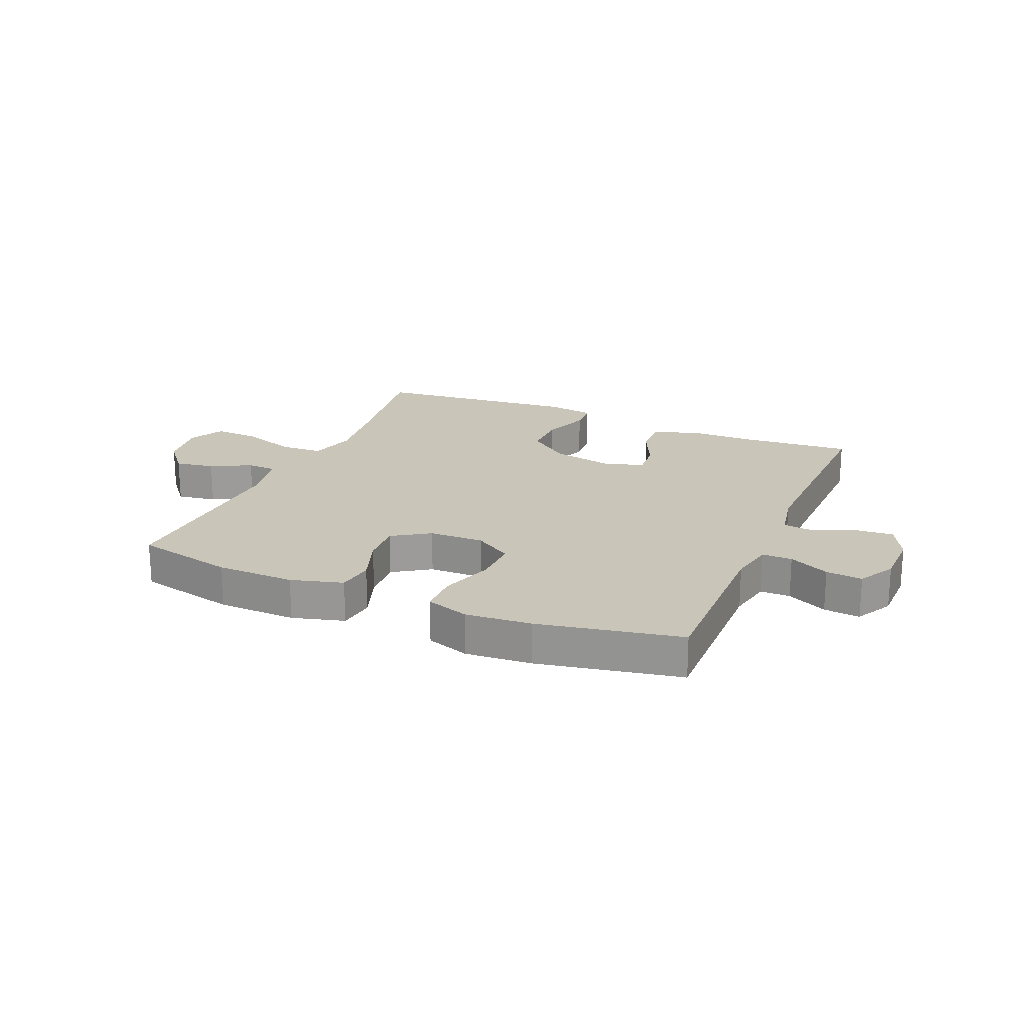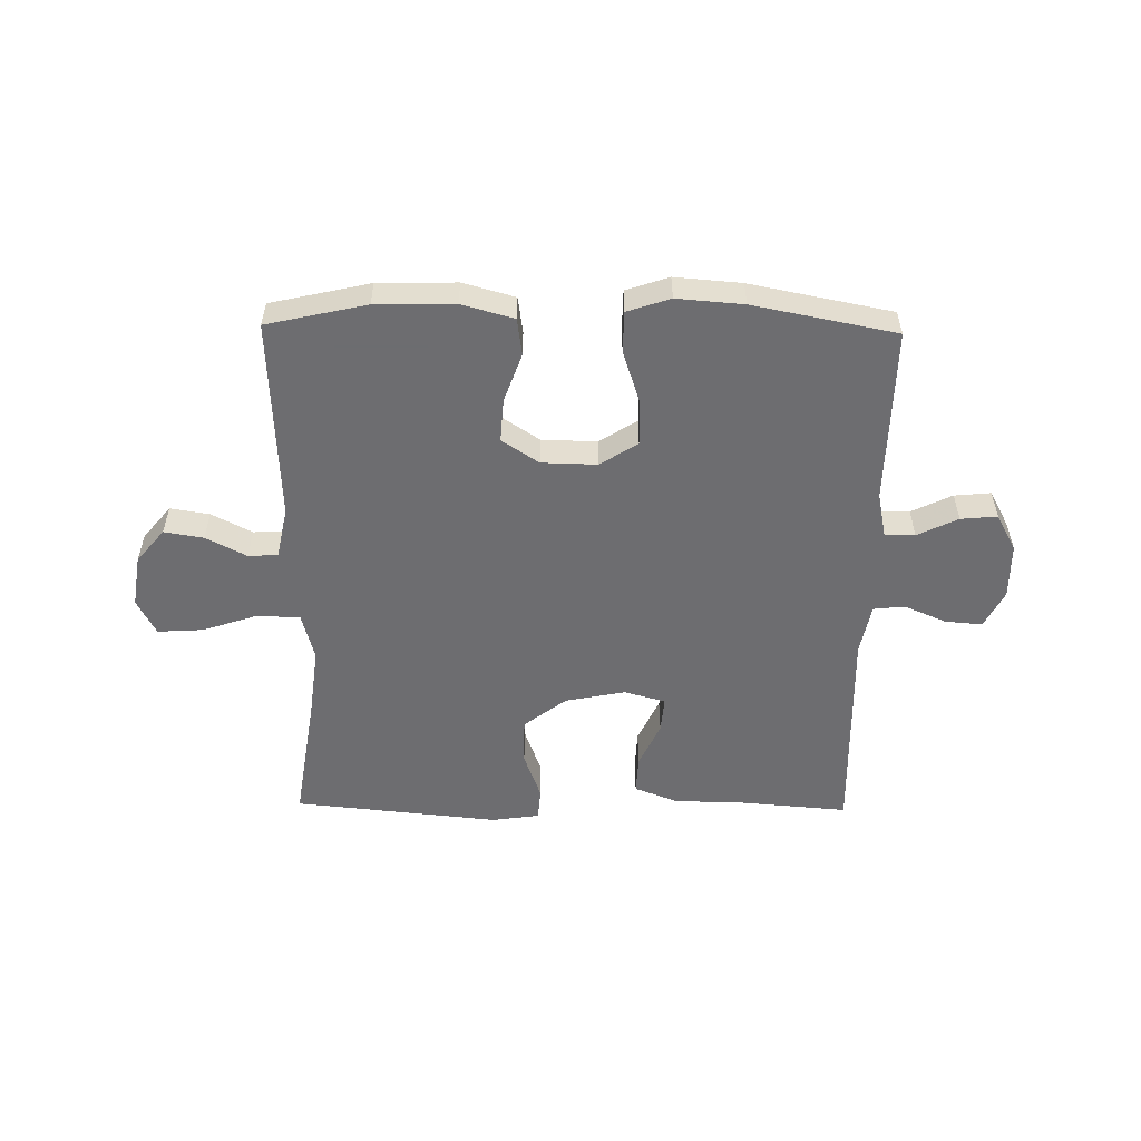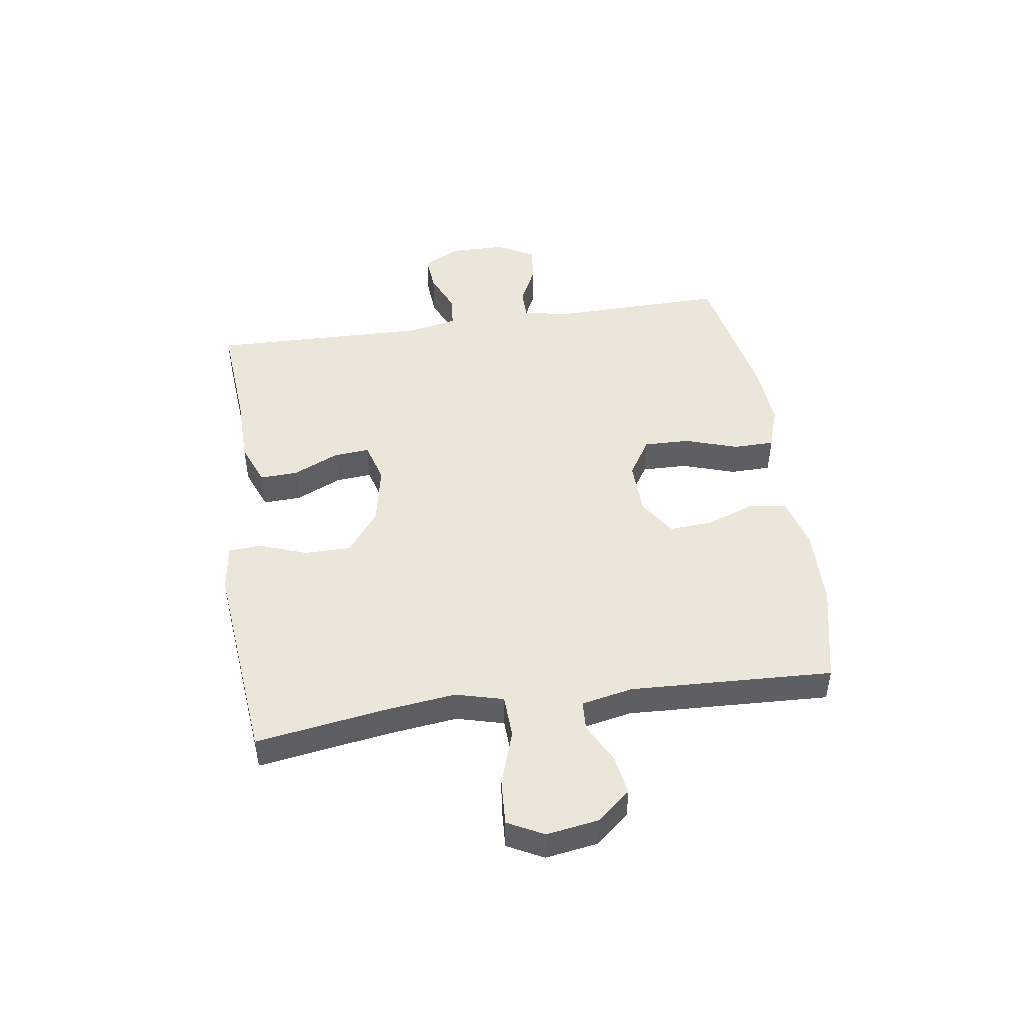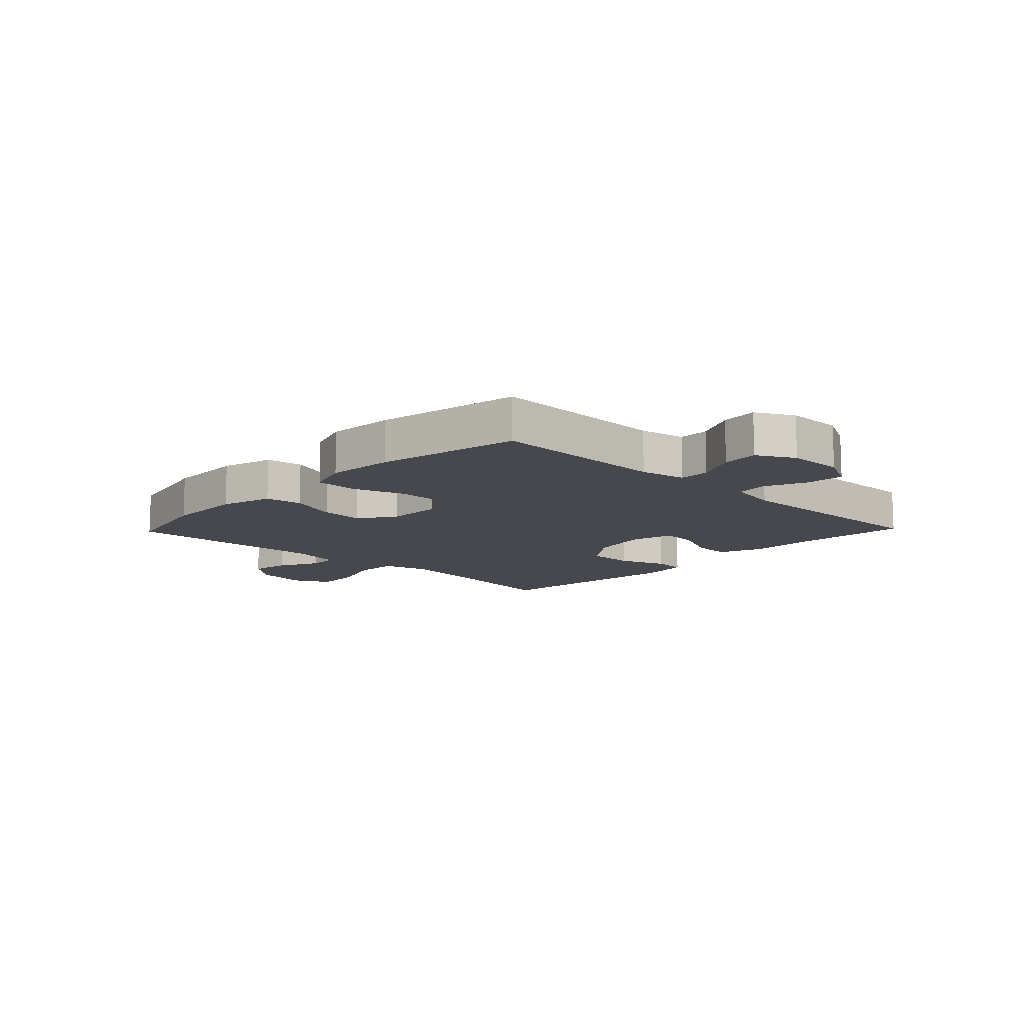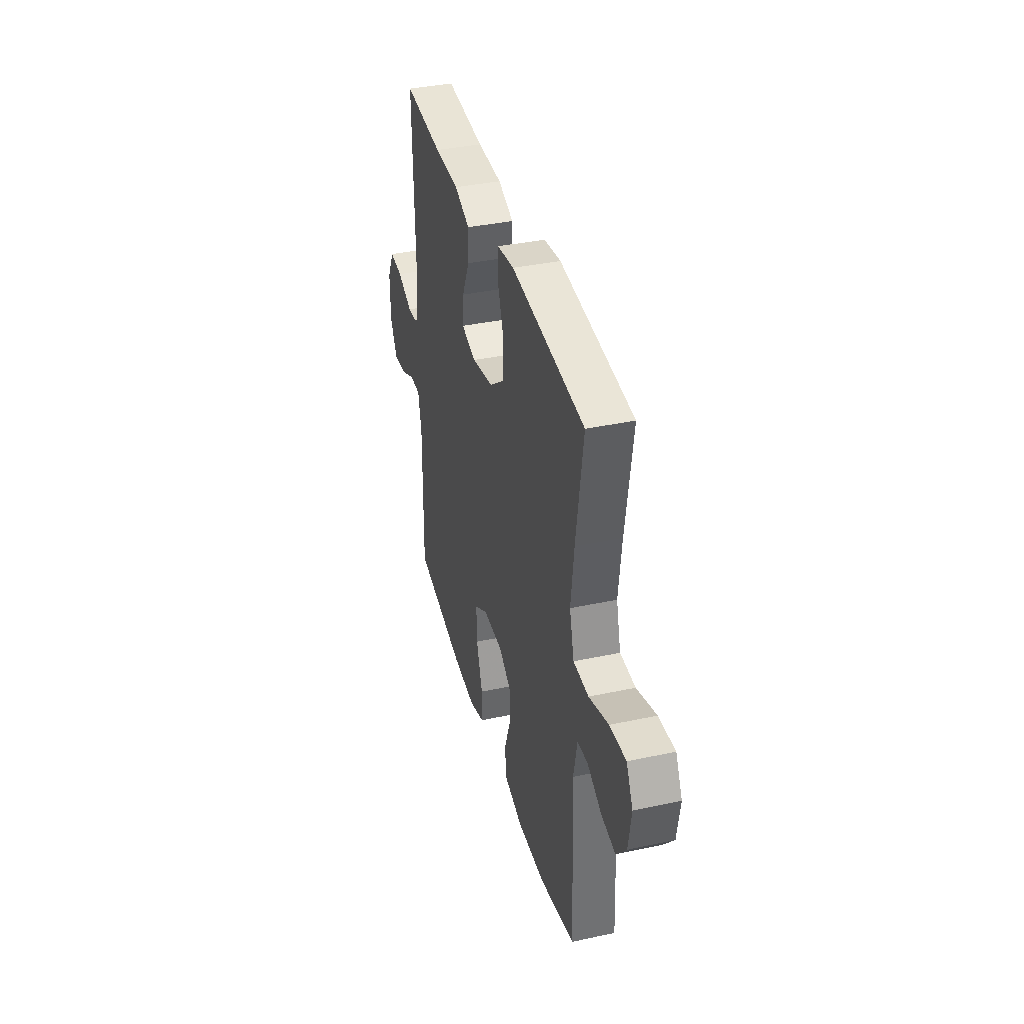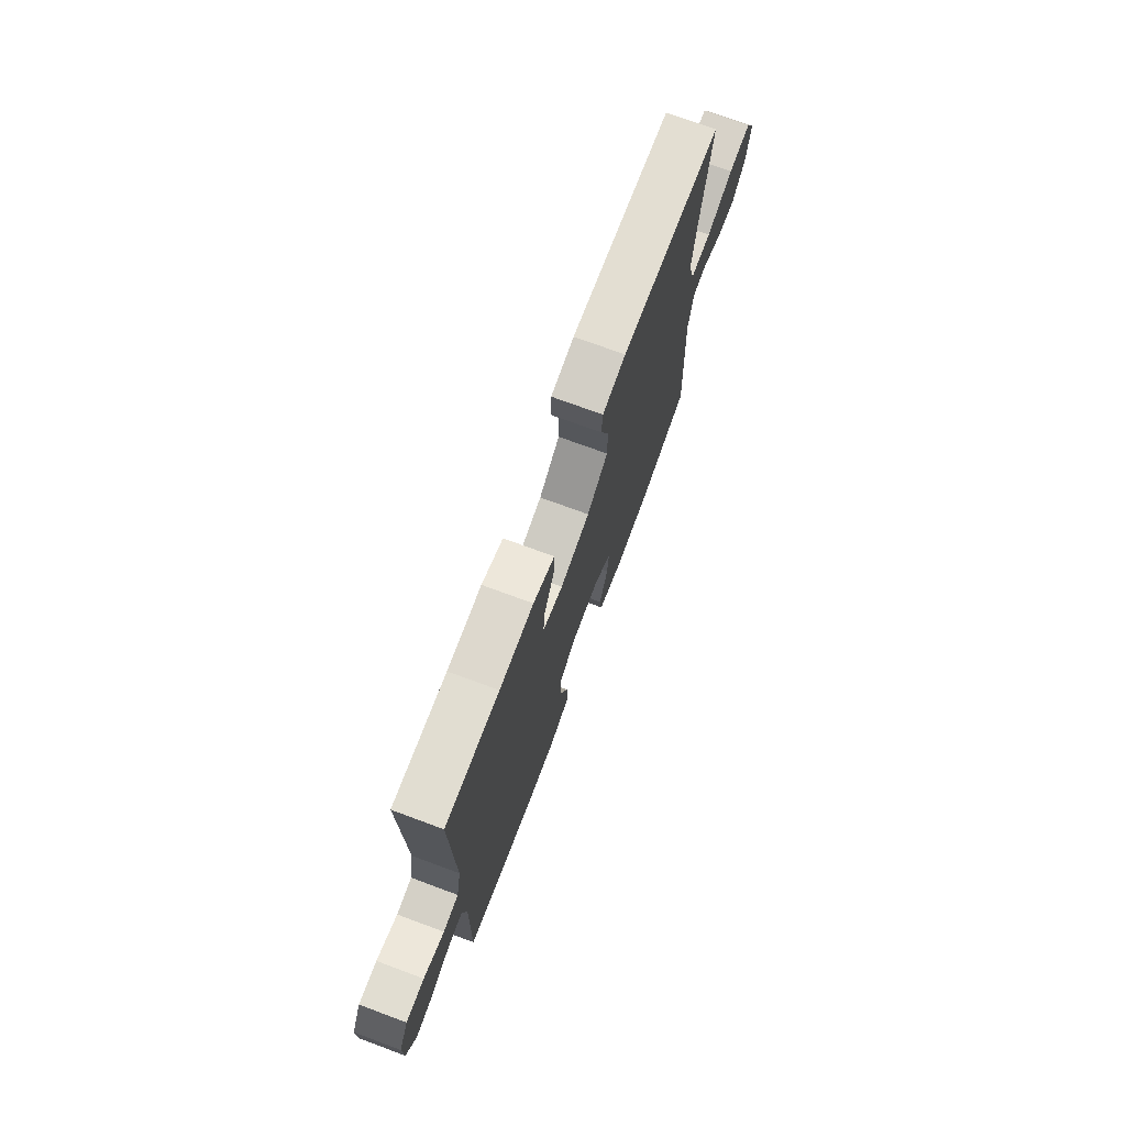
<metadata>
{"format":"obj","ext":"obj","renderer":"f3d","projection":"perspective","resolution":1024,"background":"white","views":[{"elev":20.7,"azim":-156.9,"up":"+Y"},{"elev":-54.1,"azim":179.1,"up":"+Y"},{"elev":47.4,"azim":81.6,"up":"+Y"},{"elev":-11.7,"azim":-133.8,"up":"+Y"},{"elev":37.8,"azim":74.7,"up":"+Z"},{"elev":73.3,"azim":-69.7,"up":"+Z"}]}
</metadata>
<code>
v 0.5 0.07 0.5
v 0.466 0.07 0.277
v 0.451 0.07 0.153
v 0.473 0.07 0.071
v 0.547 0.07 0.068
v 0.642 0.07 0.1
v 0.721 0.07 0.105
v 0.753 0.07 0.043
v 0.739 0.07 -0.047
v 0.691 0.07 -0.105
v 0.623 0.07 -0.094
v 0.553 0.07 -0.058
v 0.502 0.07 -0.061
v 0.484 0.07 -0.15
v 0.5 0.07 -0.5
v 0.328 0.07 -0.539
v 0.192 0.07 -0.542
v 0.102 0.07 -0.517
v 0.093 0.07 -0.453
v 0.123 0.07 -0.369
v 0.128 0.07 -0.294
v 0.064 0.07 -0.252
v -0.031 0.07 -0.25
v -0.096 0.07 -0.291
v -0.094 0.07 -0.37
v -0.064 0.07 -0.462
v -0.065 0.07 -0.532
v -0.139 0.07 -0.557
v -0.254 0.07 -0.548
v -0.5 0.07 -0.5
v -0.495 0.07 -0.196
v -0.511 0.07 -0.118
v -0.563 0.07 -0.118
v -0.633 0.07 -0.152
v -0.696 0.07 -0.158
v -0.731 0.07 -0.094
v -0.732 0.07 0.002
v -0.699 0.07 0.067
v -0.635 0.07 0.062
v -0.562 0.07 0.031
v -0.508 0.07 0.037
v -0.491 0.07 0.124
v -0.5 0.07 0.5
v -0.311 0.07 0.485
v -0.191 0.07 0.483
v -0.116 0.07 0.454
v -0.119 0.07 0.388
v -0.155 0.07 0.309
v -0.16 0.07 0.247
v -0.089 0.07 0.227
v 0.015 0.07 0.248
v 0.088 0.07 0.304
v 0.088 0.07 0.385
v 0.058 0.07 0.467
v 0.062 0.07 0.523
v 0.144 0.07 0.535
v 0.5 0 0.5
v 0.466 0 0.277
v 0.451 0 0.153
v 0.473 0 0.071
v 0.547 0 0.068
v 0.642 0 0.1
v 0.721 0 0.105
v 0.753 0 0.043
v 0.739 0 -0.047
v 0.691 0 -0.105
v 0.623 0 -0.094
v 0.553 0 -0.058
v 0.502 0 -0.061
v 0.484 0 -0.15
v 0.5 0 -0.5
v 0.328 0 -0.539
v 0.192 0 -0.542
v 0.102 0 -0.517
v 0.093 0 -0.453
v 0.123 0 -0.369
v 0.128 0 -0.294
v 0.064 0 -0.252
v -0.031 0 -0.25
v -0.096 0 -0.291
v -0.094 0 -0.37
v -0.064 0 -0.462
v -0.065 0 -0.532
v -0.139 0 -0.557
v -0.254 0 -0.548
v -0.5 0 -0.5
v -0.495 0 -0.196
v -0.511 0 -0.118
v -0.563 0 -0.118
v -0.633 0 -0.152
v -0.696 0 -0.158
v -0.731 0 -0.094
v -0.732 0 0.002
v -0.699 0 0.067
v -0.635 0 0.062
v -0.562 0 0.031
v -0.508 0 0.037
v -0.491 0 0.124
v -0.5 0 0.5
v -0.311 0 0.485
v -0.191 0 0.483
v -0.116 0 0.454
v -0.119 0 0.388
v -0.155 0 0.309
v -0.16 0 0.247
v -0.089 0 0.227
v 0.015 0 0.248
v 0.088 0 0.304
v 0.088 0 0.385
v 0.058 0 0.467
v 0.062 0 0.523
v 0.144 0 0.535
f 56 1 2
f 55 56 2
f 54 55 2
f 53 54 2
f 52 53 2 3
f 51 52 3 4
f 50 51 4
f 46 47 48
f 45 46 48
f 44 45 48
f 44 48 49
f 43 44 49
f 42 43 49
f 41 42 49 50
f 38 39 40
f 37 38 40
f 36 37 40
f 35 36 40
f 34 35 40
f 33 34 40
f 32 33 40 41
f 41 50 4
f 32 41 4
f 31 32 4
f 29 30 31
f 28 29 31
f 27 28 31
f 26 27 31
f 25 26 31
f 18 19 20
f 17 18 20
f 16 17 20
f 15 16 20
f 14 15 20
f 13 14 20 21
f 10 11 12
f 9 10 12
f 8 9 12
f 7 8 12
f 6 7 12
f 5 6 12
f 5 12 13
f 13 21 22
f 5 13 22
f 4 5 22
f 24 25 31
f 23 24 31 4
f 4 22 23
f 58 57 112
f 58 112 111
f 58 111 110
f 58 110 109
f 59 58 109 108
f 60 59 108 107
f 60 107 106
f 104 103 102
f 104 102 101
f 104 101 100
f 105 104 100
f 105 100 99
f 105 99 98
f 106 105 98 97
f 96 95 94
f 96 94 93
f 96 93 92
f 96 92 91
f 96 91 90
f 96 90 89
f 97 96 89 88
f 60 106 97
f 60 97 88
f 60 88 87
f 87 86 85
f 87 85 84
f 87 84 83
f 87 83 82
f 87 82 81
f 76 75 74
f 76 74 73
f 76 73 72
f 76 72 71
f 76 71 70
f 77 76 70 69
f 68 67 66
f 68 66 65
f 68 65 64
f 68 64 63
f 68 63 62
f 68 62 61
f 69 68 61
f 78 77 69
f 78 69 61
f 78 61 60
f 87 81 80
f 60 87 80 79
f 79 78 60
f 1 57 58 2
f 2 58 59 3
f 3 59 60 4
f 4 60 61 5
f 5 61 62 6
f 6 62 63 7
f 7 63 64 8
f 8 64 65 9
f 9 65 66 10
f 10 66 67 11
f 11 67 68 12
f 12 68 69 13
f 13 69 70 14
f 14 70 71 15
f 15 71 72 16
f 16 72 73 17
f 17 73 74 18
f 18 74 75 19
f 19 75 76 20
f 20 76 77 21
f 21 77 78 22
f 22 78 79 23
f 23 79 80 24
f 24 80 81 25
f 25 81 82 26
f 26 82 83 27
f 27 83 84 28
f 28 84 85 29
f 29 85 86 30
f 30 86 87 31
f 31 87 88 32
f 32 88 89 33
f 33 89 90 34
f 34 90 91 35
f 35 91 92 36
f 36 92 93 37
f 37 93 94 38
f 38 94 95 39
f 39 95 96 40
f 40 96 97 41
f 41 97 98 42
f 42 98 99 43
f 43 99 100 44
f 44 100 101 45
f 45 101 102 46
f 46 102 103 47
f 47 103 104 48
f 48 104 105 49
f 49 105 106 50
f 50 106 107 51
f 51 107 108 52
f 52 108 109 53
f 53 109 110 54
f 54 110 111 55
f 55 111 112 56
f 56 112 57 1

</code>
